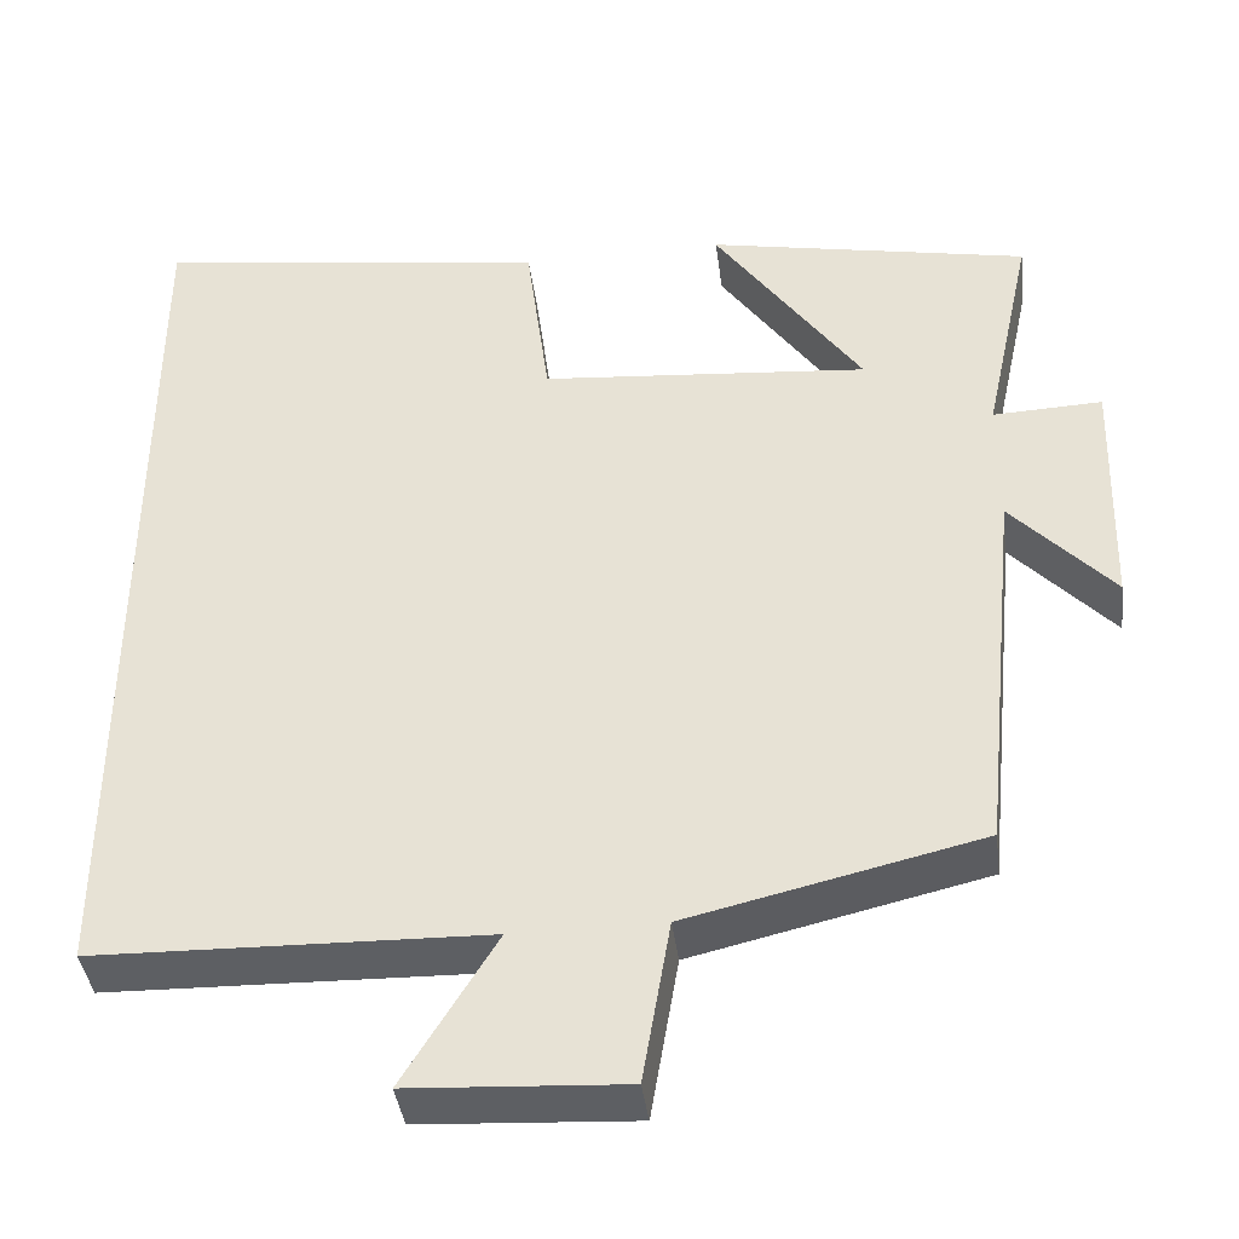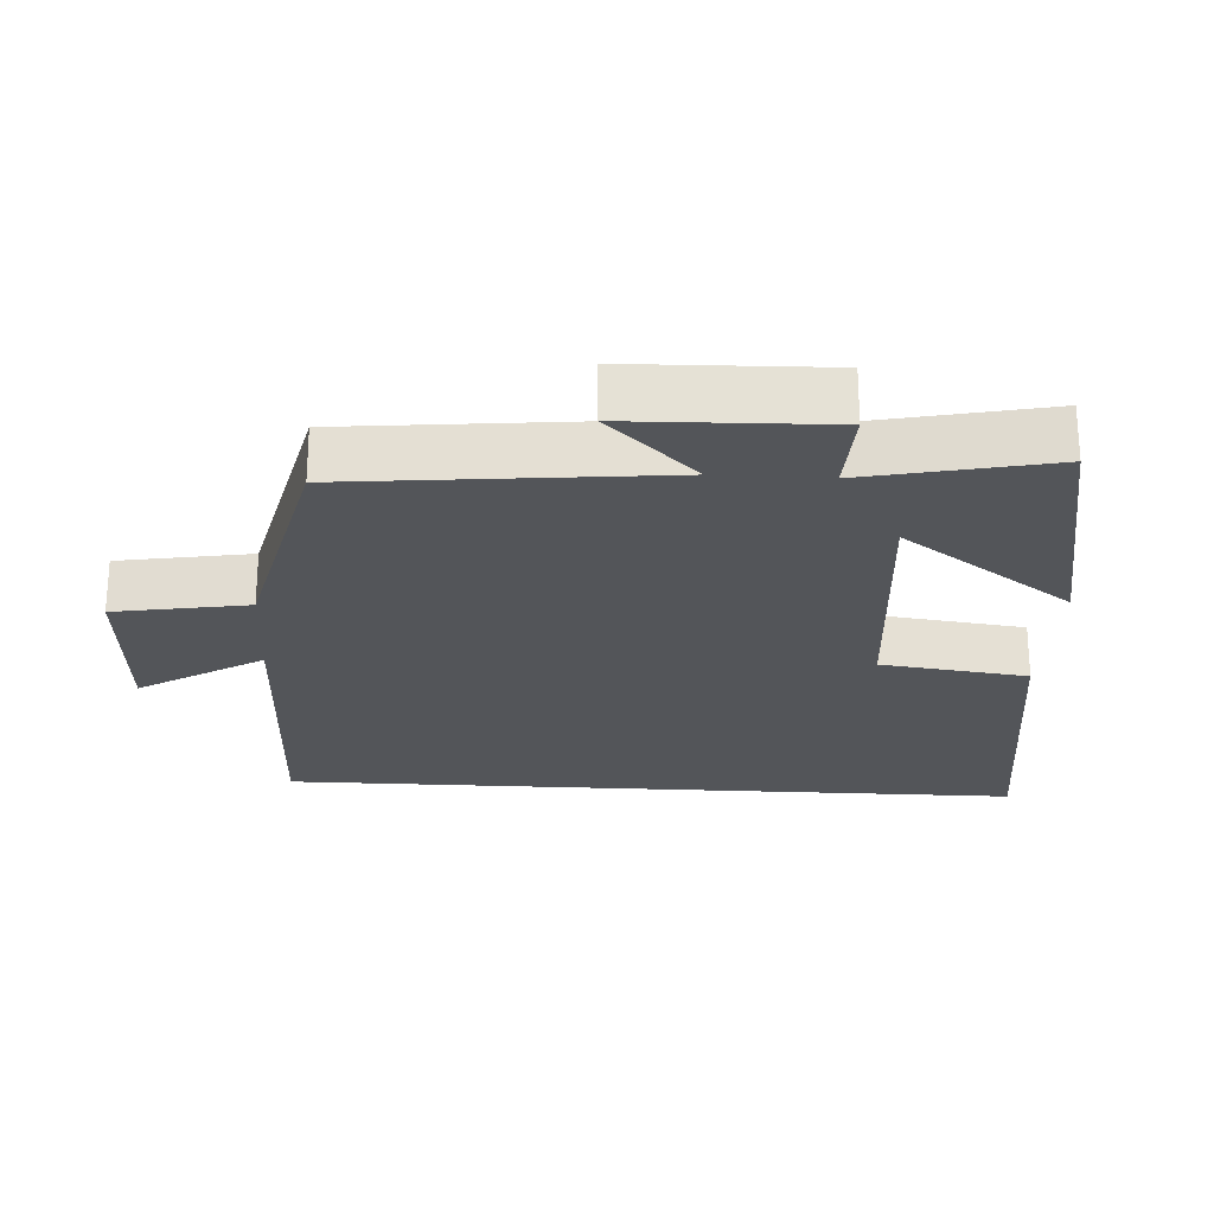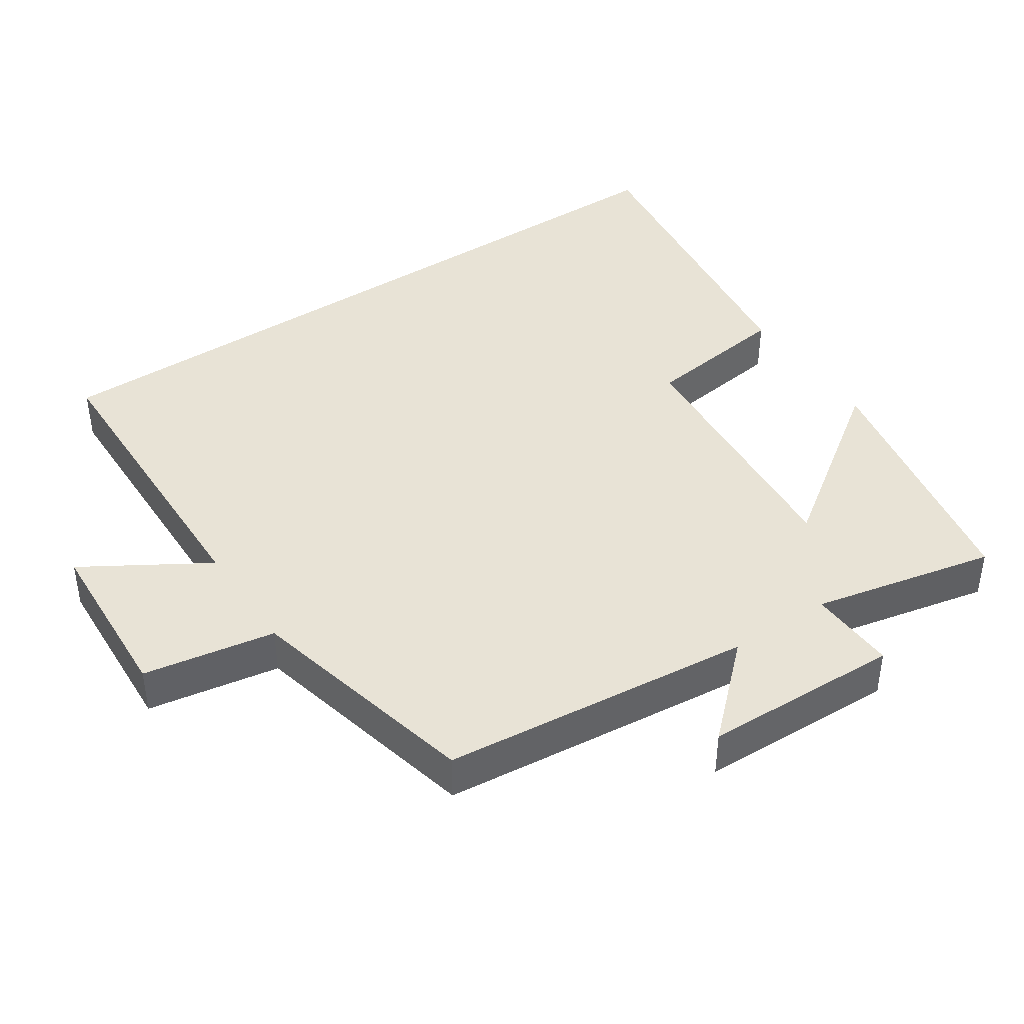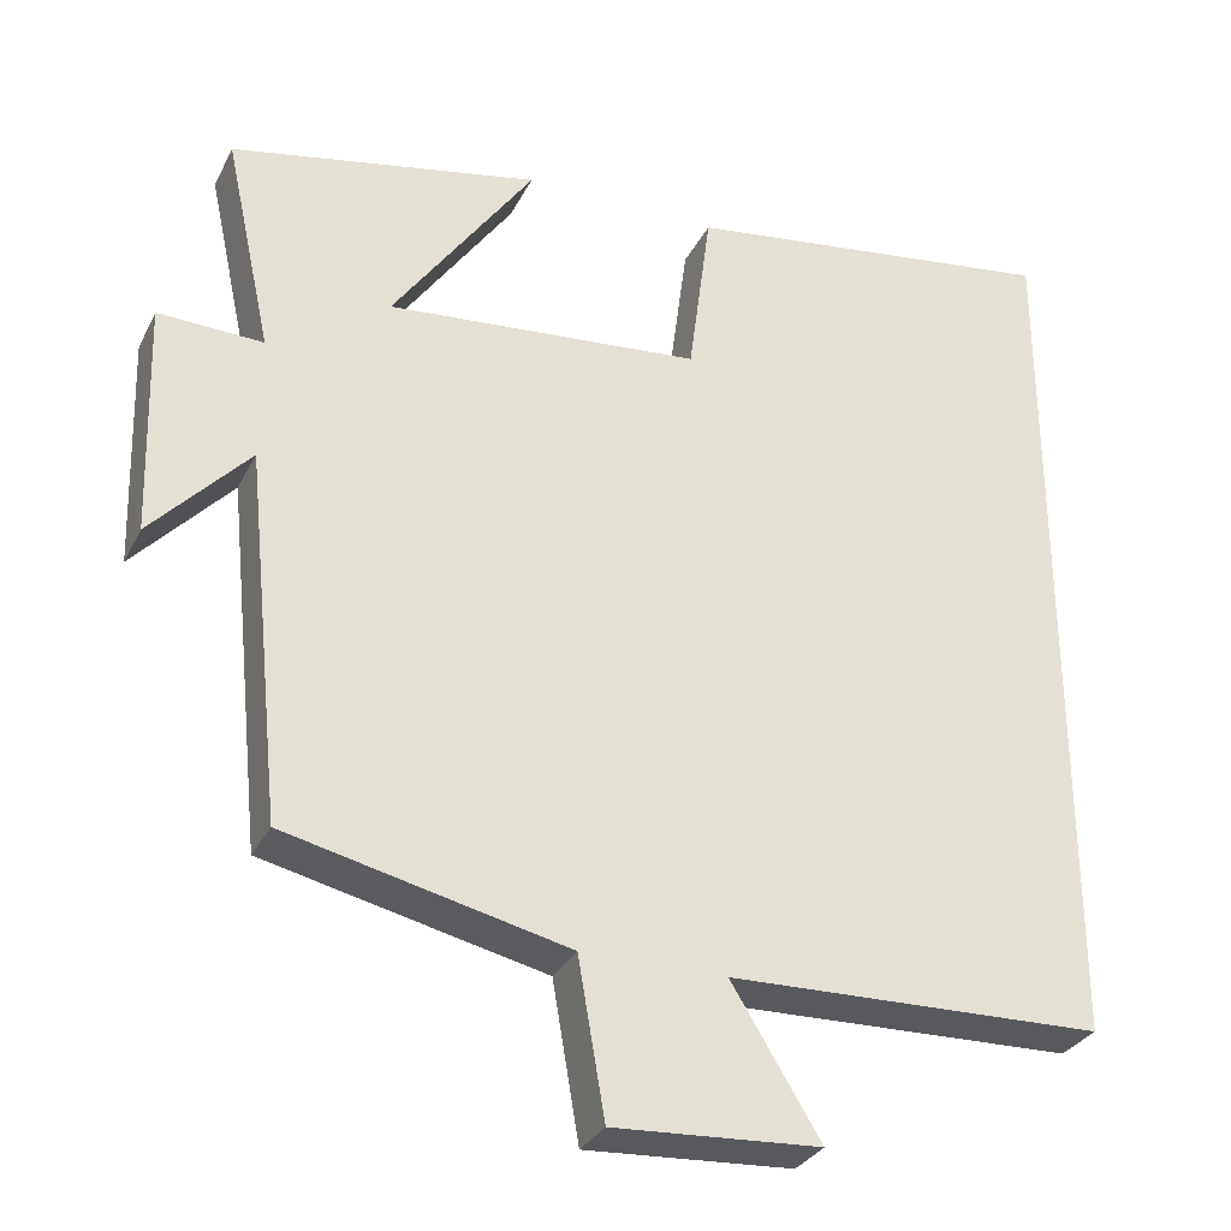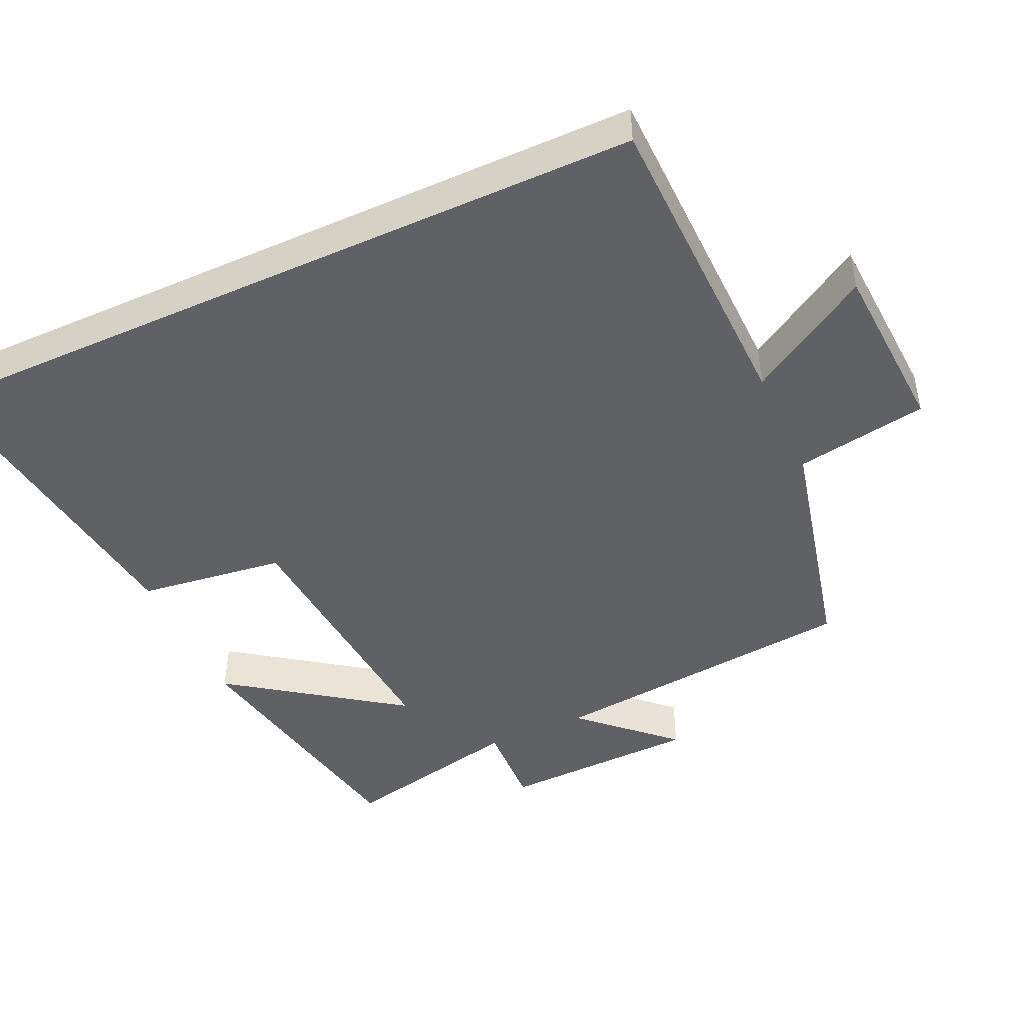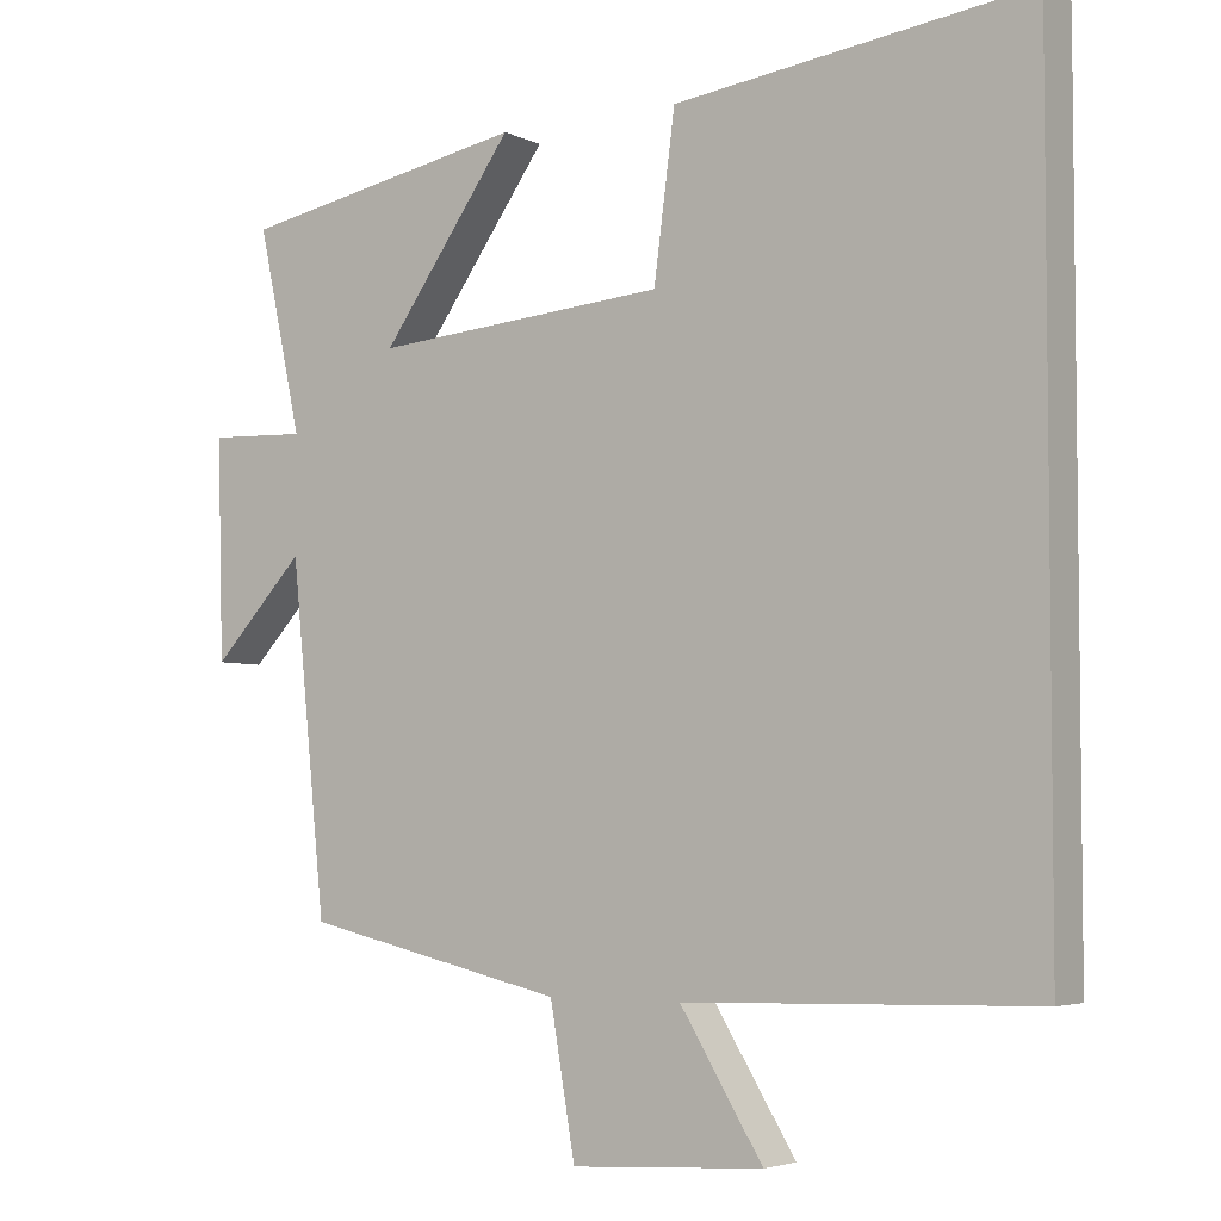
<metadata>
{"format":"obj","ext":"obj","renderer":"f3d","projection":"perspective","resolution":1024,"background":"white","views":[{"elev":-40.2,"azim":-172.7,"up":"+Z"},{"elev":-24.4,"azim":-93.4,"up":"+Y"},{"elev":41.9,"azim":-123.9,"up":"+Y"},{"elev":-30.8,"azim":-22.9,"up":"+Z"},{"elev":-46.1,"azim":114.6,"up":"+Y"},{"elev":-4.3,"azim":33.8,"up":"+Z"}]}
</metadata>
<code>
v 0.5 0.07 0.561
v 0.5 0.07 -0.489
v 0.052 0.07 -0.5
v 0.158 0.07 -0.673
v -0.088 0.07 -0.687
v -0.12 0.07 -0.5
v -0.455 0.07 -0.422
v -0.5 0.07 0.019
v -0.617 0.07 -0.106
v -0.625 0.07 0.174
v -0.5 0.07 0.169
v -0.556 0.07 0.428
v -0.187 0.07 0.5
v -0.356 0.07 0.261
v 0.02 0.07 0.293
v 0.047 0.07 0.5
v 0.5 0 0.561
v 0.5 0 -0.489
v 0.052 0 -0.5
v 0.158 0 -0.673
v -0.088 0 -0.687
v -0.12 0 -0.5
v -0.455 0 -0.422
v -0.5 0 0.019
v -0.617 0 -0.106
v -0.625 0 0.174
v -0.5 0 0.169
v -0.556 0 0.428
v -0.187 0 0.5
v -0.356 0 0.261
v 0.02 0 0.293
v 0.047 0 0.5
f 15 16 1 2
f 14 15 2 3
f 11 12 13 14
f 11 14 3
f 8 9 10 11
f 6 7 8 11
f 6 11 3 4
f 4 5 6
f 18 17 32 31
f 19 18 31 30
f 30 29 28 27
f 19 30 27
f 27 26 25 24
f 27 24 23 22
f 20 19 27 22
f 22 21 20
f 1 17 18 2
f 2 18 19 3
f 3 19 20 4
f 4 20 21 5
f 5 21 22 6
f 6 22 23 7
f 7 23 24 8
f 8 24 25 9
f 9 25 26 10
f 10 26 27 11
f 11 27 28 12
f 12 28 29 13
f 13 29 30 14
f 14 30 31 15
f 15 31 32 16
f 16 32 17 1

</code>
